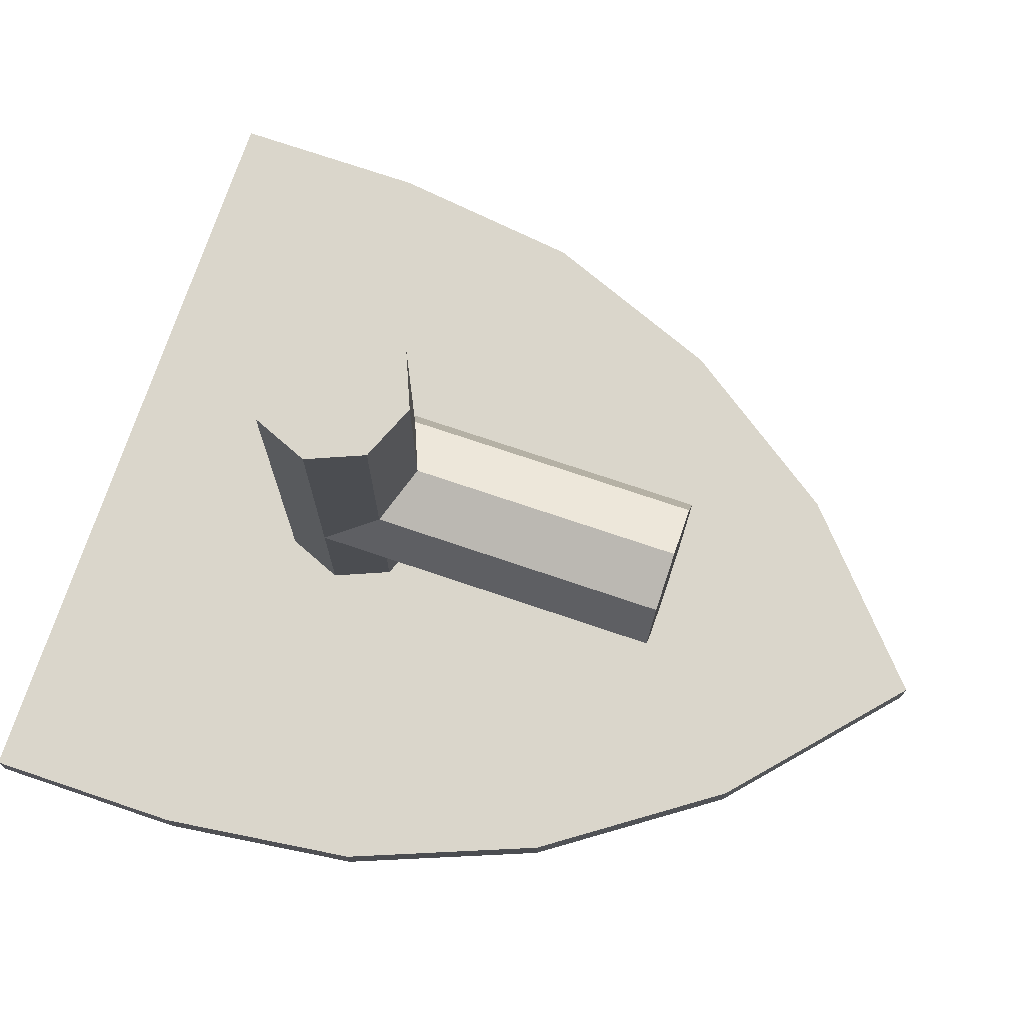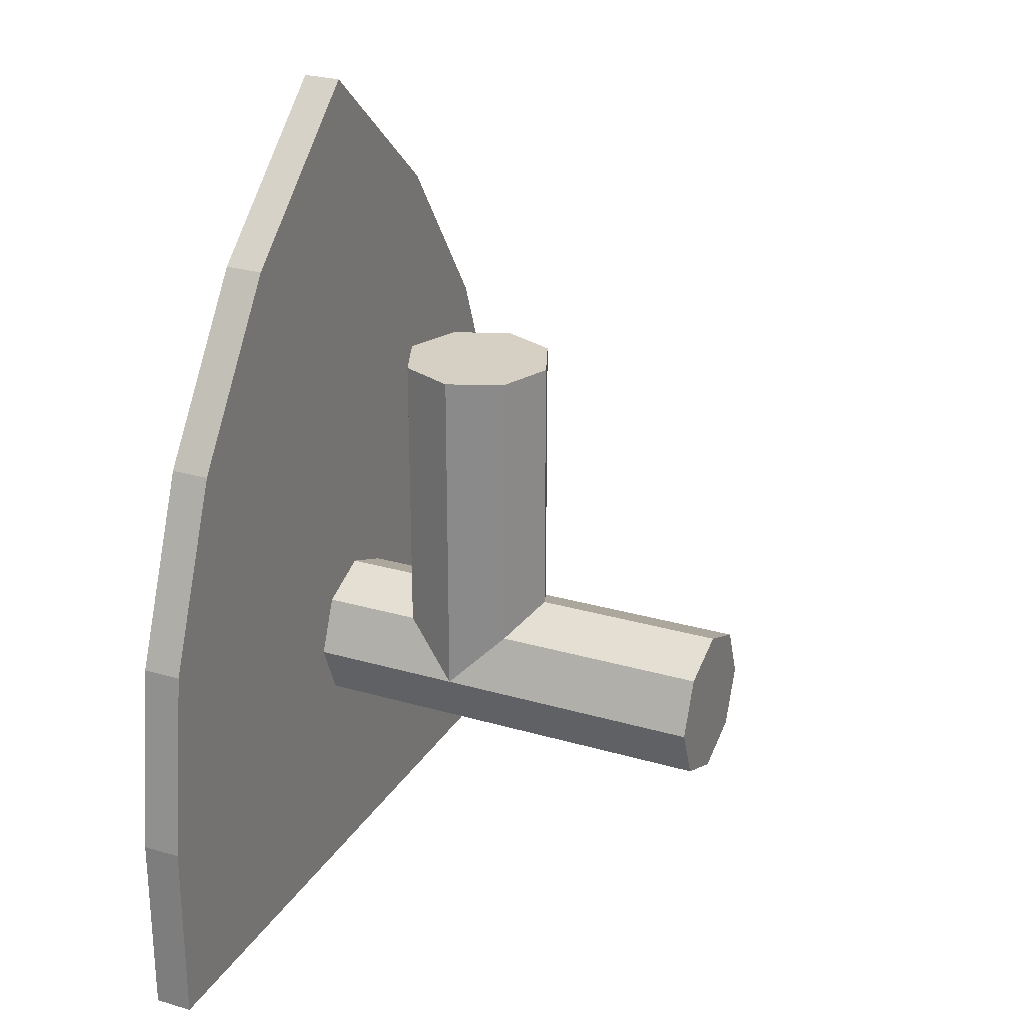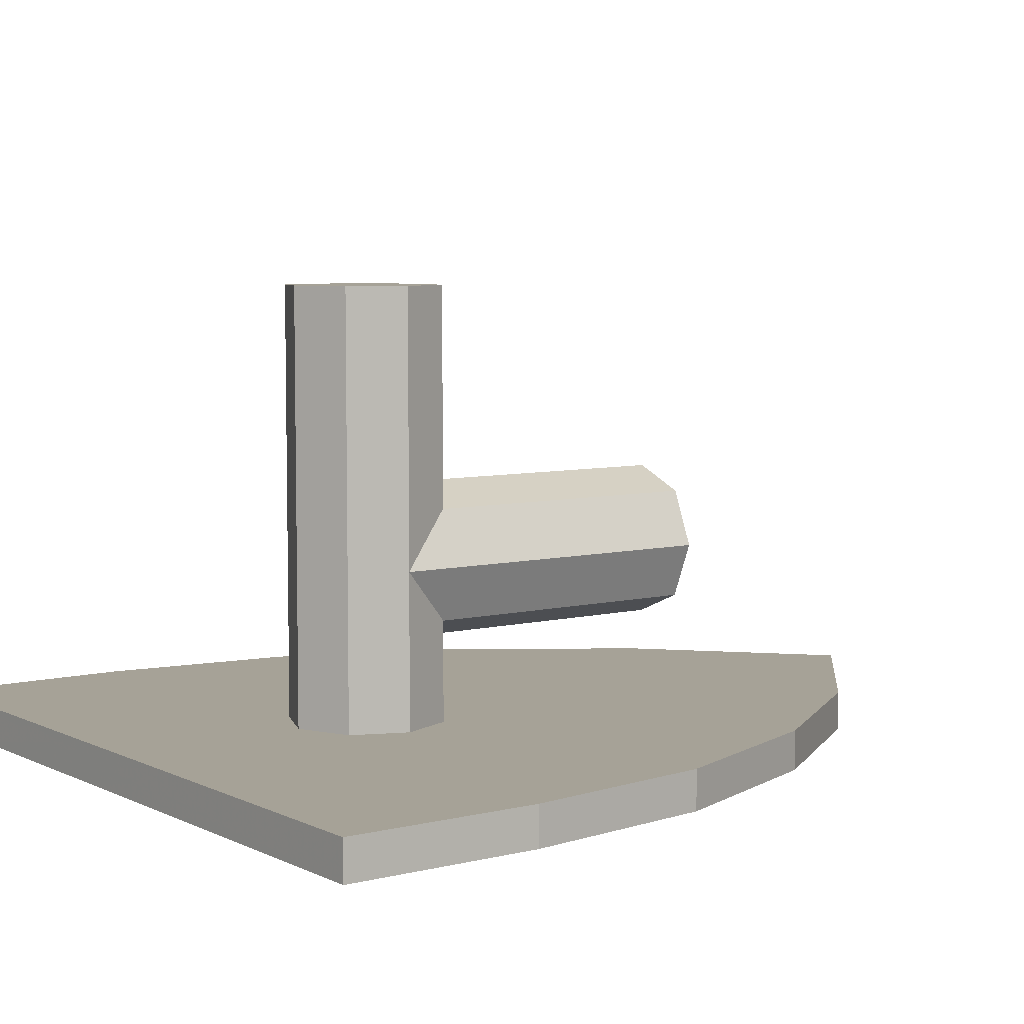
<metadata>
{"format":"obj","ext":"obj","renderer":"f3d","projection":"perspective","resolution":1024,"background":"white","views":[{"elev":73.9,"azim":108.7,"up":"+Z"},{"elev":26.1,"azim":-65.2,"up":"+Y"},{"elev":6.4,"azim":53.8,"up":"+Z"}]}
</metadata>
<code>
v 0.1414 0.1414 -0.4
v 0.2 0 -0.4
v 0.2 0 0.7
v 0.1414 0.1414 0.7
v 0 0.2 -0.4
v 0.1414 0.1414 -0.4
v 0.1414 0.1414 0.7
v 0 0.2 0.7
v -0.1414 0.1414 -0.4
v 0 0.2 -0.4
v 0 0.2 0.7
v -0.1414 0.1414 0.7
v -0.2 0 -0.4
v -0.1414 0.1414 -0.4
v -0.1414 0.1414 0.7
v -0.2 0 0.7
v -0.1414 -0.1414 -0.4
v -0.2 0 -0.4
v -0.2 0 0.7
v -0.1414 -0.1414 0.7
v 0 -0.2 -0.4
v -0.1414 -0.1414 -0.4
v -0.1414 -0.1414 0.7
v 0 -0.2 0.7
v 0.1414 -0.1414 -0.4
v 0 -0.2 -0.4
v 0 -0.2 0.7
v 0.1414 -0.1414 0.7
v 0.2 0 -0.4
v 0.1414 -0.1414 -0.4
v 0.1414 -0.1414 0.7
v 0.2 0 0.7
v 0 0 0.7
v -0.2 0 0.7
v -0.1414 0.1414 0.7
v 0 0 0.7
v -0.1414 0.1414 0.7
v 0 0.2 0.7
v 0 0 0.7
v 0 0.2 0.7
v 0.1414 0.1414 0.7
v 0 0 0.7
v 0.1414 0.1414 0.7
v 0.2 0 0.7
v 0 0 0.7
v 0.2 0 0.7
v 0.1414 -0.1414 0.7
v 0 0 0.7
v 0.1414 -0.1414 0.7
v 0 -0.2 0.7
v 0 0 0.7
v 0 -0.2 0.7
v -0.1414 -0.1414 0.7
v 0 0 0.7
v -0.1414 -0.1414 0.7
v -0.2 0 0.7
v 0 0.9 0
v 0.2 0.9 0
v 0.1414 0.9 0.1414
v 0 0.9 0
v 0.1414 0.9 0.1414
v 0 0.9 0.2
v 0 0.9 0
v 0 0.9 0.2
v -0.1414 0.9 0.1414
v 0 0.9 0
v -0.1414 0.9 0.1414
v -0.2 0.9 0
v 0 0.9 0
v -0.2 0.9 0
v -0.1414 0.9 -0.1414
v 0 0.9 0
v -0.1414 0.9 -0.1414
v 0 0.9 -0.2
v 0 0.9 0
v 0 0.9 -0.2
v 0.1414 0.9 -0.1414
v 0 0.9 0
v 0.1414 0.9 -0.1414
v 0.2 0.9 0
v 0.1414 0 0.1414
v 0.2 0 0
v 0.2 0.9 0
v 0.1414 0.9 0.1414
v 0 0 0.2
v 0.1414 0 0.1414
v 0.1414 0.9 0.1414
v 0 0.9 0.2
v -0.1414 0 0.1414
v 0 0 0.2
v 0 0.9 0.2
v -0.1414 0.9 0.1414
v -0.2 0 0
v -0.1414 0 0.1414
v -0.1414 0.9 0.1414
v -0.2 0.9 0
v -0.1414 0 -0.1414
v -0.2 0 0
v -0.2 0.9 0
v -0.1414 0.9 -0.1414
v 0 0 -0.2
v -0.1414 0 -0.1414
v -0.1414 0.9 -0.1414
v 0 0.9 -0.2
v 0.1414 0 -0.1414
v 0 0 -0.2
v 0 0.9 -0.2
v 0.1414 0.9 -0.1414
v 0.2 0 0
v 0.1414 0 -0.1414
v 0.1414 0.9 -0.1414
v 0.2 0.9 0
v -1 -0.7 -0.4
v -1 -0.7 -0.5
v 1 -0.7 -0.5
v 1 -0.7 -0.4
v 0 1.619 -0.4
v 0.438 1.228 -0.4
v 0.438 1.228 -0.5
v 0 1.619 -0.5
v 0.438 1.228 -0.4
v 0.7465 0.784 -0.4
v 0.7465 0.784 -0.5
v 0.438 1.228 -0.5
v 0.7465 0.784 -0.4
v 0.936 0.3015 -0.4
v 0.936 0.3015 -0.5
v 0.7465 0.784 -0.5
v 0.936 0.3015 -0.4
v 1 -0.2 -0.4
v 1 -0.2 -0.5
v 0.936 0.3015 -0.5
v 1 -0.2 -0.4
v 1 -0.7 -0.4
v 1 -0.7 -0.5
v 1 -0.2 -0.5
v 0 1.619 -0.5
v -0.438 1.228 -0.5
v -0.438 1.228 -0.4
v 0 1.619 -0.4
v -0.438 1.228 -0.5
v -0.7465 0.784 -0.5
v -0.7465 0.784 -0.4
v -0.438 1.228 -0.4
v -0.7465 0.784 -0.5
v -0.936 0.3015 -0.5
v -0.936 0.3015 -0.4
v -0.7465 0.784 -0.4
v -0.936 0.3015 -0.5
v -1 -0.2 -0.5
v -1 -0.2 -0.4
v -0.936 0.3015 -0.4
v -1 -0.2 -0.5
v -1 -0.7 -0.5
v -1 -0.7 -0.4
v -1 -0.2 -0.4
v 0 1.619 -0.4
v -0.438 1.228 -0.4
v 0.438 1.228 -0.4
v -0.438 1.228 -0.4
v -0.7465 0.784 -0.4
v 0.7465 0.784 -0.4
v 0.438 1.228 -0.4
v -0.7465 0.784 -0.4
v -0.936 0.3015 -0.4
v 0.936 0.3015 -0.4
v 0.7465 0.784 -0.4
v -0.936 0.3015 -0.4
v -1 -0.2 -0.4
v 1 -0.2 -0.4
v 0.936 0.3015 -0.4
v -1 -0.2 -0.4
v -1 -0.7 -0.4
v 1 -0.7 -0.4
v 1 -0.2 -0.4
v -0.175 0.2 -0.5
v 0.175 0.2 -0.5
v 0.2 -0.15 -0.5
v -0.2 -0.15 -0.5
v -0.125 0.25 -0.5
v 0.125 0.25 -0.5
v 0.175 0.2 -0.5
v -0.175 0.2 -0.5
v -0.125 0.35 -0.5
v 0.125 0.35 -0.5
v 0.125 0.25 -0.5
v -0.125 0.25 -0.5
v -0.15 0.4 -0.5
v 0.15 0.4 -0.5
v 0.125 0.35 -0.5
v -0.125 0.35 -0.5
v -0.1 0.75 -0.5
v 0.1 0.75 -0.5
v 0.15 0.4 -0.5
v -0.15 0.4 -0.5
v 0.45 -0.3 -0.5
v 0.5 -0.4 -0.5
v 0.2 -0.15 -0.5
v 0.3 -0.1 -0.5
v 0.35 0.05 -0.5
v 0.5 -0.15 -0.5
v 0.5 -0.4 -0.5
v 0.45 -0.3 -0.5
v 0.4 0.1 -0.5
v 0.5 -0.15 -0.5
v 0.35 0.05 -0.5
v 0.35 0.05 -0.5
v 0.3 -0.1 -0.5
v 0.2 -0.15 -0.5
v 0.175 0.2 -0.5
v 0.2 0.25 -0.5
v 0.4 0.1 -0.5
v 0.35 0.05 -0.5
v 0.175 0.2 -0.5
v 0.45 0.325 -0.5
v 0.55 0.3 -0.5
v 0.4 0.1 -0.5
v 0.2 0.25 -0.5
v 0.2 0.35 -0.5
v 0.45 0.325 -0.5
v 0.2 0.25 -0.5
v 0.4 0.4 -0.5
v 0.525 0.4 -0.5
v 0.45 0.325 -0.5
v 0.2 0.35 -0.5
v 0.15 0.4 -0.5
v 0.375 0.45 -0.5
v 0.4 0.4 -0.5
v 0.2 0.35 -0.5
v 0.375 0.45 -0.5
v 0.45 0.45 -0.5
v 0.4 0.4 -0.5
v 0.225 0.65 -0.5
v 0.4 0.5 -0.5
v 0.375 0.45 -0.5
v 0.15 0.4 -0.5
v 0.1 0.75 -0.5
v 0.175 0.8 -0.5
v 0.225 0.65 -0.5
v 0.15 0.4 -0.5
v 0.05 0.85 -0.5
v 0.1 0.9 -0.5
v 0.175 0.8 -0.5
v 0.1 0.75 -0.5
v 0 0.875 -0.5
v 0 0.95 -0.5
v 0.1 0.9 -0.5
v 0.05 0.85 -0.5
v 0.15 0.925 -0.5
v 0.075 0.95 -0.5
v 0.1 1.1 -0.5
v -0.3 -0.1 -0.5
v -0.2 -0.15 -0.5
v -0.5 -0.4 -0.5
v -0.45 -0.3 -0.5
v -0.45 -0.3 -0.5
v -0.5 -0.4 -0.5
v -0.5 -0.15 -0.5
v -0.35 0.05 -0.5
v -0.35 0.05 -0.5
v -0.5 -0.15 -0.5
v -0.4 0.1 -0.5
v -0.175 0.2 -0.5
v -0.2 -0.15 -0.5
v -0.3 -0.1 -0.5
v -0.35 0.05 -0.5
v -0.175 0.2 -0.5
v -0.35 0.05 -0.5
v -0.4 0.1 -0.5
v -0.2 0.25 -0.5
v -0.2 0.25 -0.5
v -0.4 0.1 -0.5
v -0.55 0.3 -0.5
v -0.45 0.325 -0.5
v -0.2 0.25 -0.5
v -0.45 0.325 -0.5
v -0.2 0.35 -0.5
v -0.2 0.35 -0.5
v -0.45 0.325 -0.5
v -0.525 0.4 -0.5
v -0.4 0.4 -0.5
v -0.2 0.35 -0.5
v -0.4 0.4 -0.5
v -0.375 0.45 -0.5
v -0.15 0.4 -0.5
v -0.4 0.4 -0.5
v -0.45 0.45 -0.5
v -0.375 0.45 -0.5
v -0.15 0.4 -0.5
v -0.375 0.45 -0.5
v -0.4 0.5 -0.5
v -0.225 0.65 -0.5
v -0.15 0.4 -0.5
v -0.225 0.65 -0.5
v -0.175 0.8 -0.5
v -0.1 0.75 -0.5
v -0.1 0.75 -0.5
v -0.175 0.8 -0.5
v -0.1 0.9 -0.5
v -0.05 0.85 -0.5
v -0.05 0.85 -0.5
v -0.1 0.9 -0.5
v 0 0.95 -0.5
v 0 0.875 -0.5
v -0.1 1.1 -0.5
v -0.075 0.95 -0.5
v -0.15 0.925 -0.5
v 0.05 0.85 -0.5
v 0.1 0.75 -0.5
v -0.1 0.75 -0.5
v -0.05 0.85 -0.5
v -0.05 0.85 -0.5
v 0 0.875 -0.5
v 0.05 0.85 -0.5
v -0.1 1.1 -0.5
v 0.1 1.1 -0.5
v 0 0.95 -0.5
v -0.075 0.95 -0.5
v 0 0.95 -0.5
v 0.1 1.1 -0.5
v 0.075 0.95 -0.5
v 0.2 -0.15 -0.5
v 0.5 -0.4 -0.5
v -0.5 -0.4 -0.5
v -0.2 -0.15 -0.5
v 0.5 -0.15 -0.5
v 0.55 0.3 -0.5
v 0.55 -0.4 -0.5
v 0.5 -0.4 -0.5
v 0.4 0.1 -0.5
v 0.55 0.3 -0.5
v 0.5 -0.15 -0.5
v 0.45 0.325 -0.5
v 0.525 0.4 -0.5
v 0.55 0.4 -0.5
v 0.55 0.3 -0.5
v 0.4 0.4 -0.5
v 0.45 0.45 -0.5
v 0.525 0.4 -0.5
v 0.375 0.45 -0.5
v 0.4 0.5 -0.5
v 0.45 0.45 -0.5
v 0.325 0.75 -0.5
v 0.4 0.5 -0.5
v 0.225 0.65 -0.5
v 0.175 0.8 -0.5
v 0.325 0.75 -0.5
v 0.525 0.4 -0.5
v 0.45 0.45 -0.5
v 0.4 0.5 -0.5
v 0.325 0.75 -0.5
v 0.55 0.4 -0.5
v 0.525 0.4 -0.5
v 0.15 0.925 -0.5
v 0.325 0.75 -0.5
v 0.175 0.8 -0.5
v 0.1 0.9 -0.5
v 0.15 0.925 -0.5
v 0.1 1.1 -0.5
v 0.325 0.75 -0.5
v 0 0.95 -0.5
v 0.075 0.95 -0.5
v 0.15 0.925 -0.5
v 0.1 0.9 -0.5
v 0.3 -0.1 -0.5
v 0.35 0.05 -0.5
v 0.45 -0.3 -0.5
v 0.2 0.35 -0.5
v 0.2 0.25 -0.5
v 0.175 0.2 -0.5
v 0.125 0.25 -0.5
v 0.125 0.25 -0.5
v 0.125 0.35 -0.5
v 0.15 0.4 -0.5
v 0.2 0.35 -0.5
v -0.5 -0.4 -0.5
v -0.55 -0.4 -0.5
v -0.55 0.3 -0.5
v -0.5 -0.15 -0.5
v -0.5 -0.15 -0.5
v -0.55 0.3 -0.5
v -0.4 0.1 -0.5
v -0.55 0.3 -0.5
v -0.55 0.4 -0.5
v -0.525 0.4 -0.5
v -0.45 0.325 -0.5
v -0.525 0.4 -0.5
v -0.45 0.45 -0.5
v -0.4 0.4 -0.5
v -0.45 0.45 -0.5
v -0.4 0.5 -0.5
v -0.375 0.45 -0.5
v -0.225 0.65 -0.5
v -0.4 0.5 -0.5
v -0.325 0.75 -0.5
v -0.175 0.8 -0.5
v -0.4 0.5 -0.5
v -0.45 0.45 -0.5
v -0.525 0.4 -0.5
v -0.325 0.75 -0.5
v -0.525 0.4 -0.5
v -0.55 0.4 -0.5
v -0.325 0.75 -0.5
v -0.175 0.8 -0.5
v -0.325 0.75 -0.5
v -0.15 0.925 -0.5
v -0.1 0.9 -0.5
v -0.325 0.75 -0.5
v -0.1 1.1 -0.5
v -0.15 0.925 -0.5
v -0.1 0.9 -0.5
v -0.15 0.925 -0.5
v -0.075 0.95 -0.5
v 0 0.95 -0.5
v -0.35 0.05 -0.5
v -0.3 -0.1 -0.5
v -0.45 -0.3 -0.5
v -0.125 0.25 -0.5
v -0.175 0.2 -0.5
v -0.2 0.25 -0.5
v -0.2 0.35 -0.5
v -0.2 0.35 -0.5
v -0.15 0.4 -0.5
v -0.125 0.35 -0.5
v -0.125 0.25 -0.5
v 0.85 -0.55 -0.5
v 1 -0.7 -0.5
v -1 -0.7 -0.5
v -0.85 -0.55 -0.5
v 0.85 -0.2 -0.5
v 1 -0.2 -0.5
v 1 -0.7 -0.5
v 0.85 -0.55 -0.5
v 0.75 0.35 -0.5
v 0.936 0.3015 -0.5
v 1 -0.2 -0.5
v 0.85 -0.2 -0.5
v 0.6 0.7 -0.5
v 0.7465 0.784 -0.5
v 0.936 0.3015 -0.5
v 0.75 0.35 -0.5
v 0.35 1.05 -0.5
v 0.438 1.228 -0.5
v 0.7465 0.784 -0.5
v 0.6 0.7 -0.5
v 0 1.35 -0.5
v 0 1.619 -0.5
v 0.438 1.228 -0.5
v 0.35 1.05 -0.5
v -0.85 -0.55 -0.5
v -1 -0.7 -0.5
v -1 -0.2 -0.5
v -0.85 -0.2 -0.5
v -0.85 -0.2 -0.5
v -1 -0.2 -0.5
v -0.936 0.3015 -0.5
v -0.75 0.35 -0.5
v -0.75 0.35 -0.5
v -0.936 0.3015 -0.5
v -0.7465 0.784 -0.5
v -0.6 0.7 -0.5
v -0.6 0.7 -0.5
v -0.7465 0.784 -0.5
v -0.438 1.228 -0.5
v -0.35 1.05 -0.5
v -0.35 1.05 -0.5
v -0.438 1.228 -0.5
v 0 1.619 -0.5
v 0 1.35 -0.5
v 0.5 -0.4 -0.5
v 0.85 -0.55 -0.5
v -0.85 -0.55 -0.5
v -0.5 -0.4 -0.5
v 0.55 -0.4 -0.5
v 0.85 -0.55 -0.5
v 0.5 -0.4 -0.5
v -0.5 -0.4 -0.5
v -0.85 -0.55 -0.5
v -0.55 -0.4 -0.5
v 0.85 -0.2 -0.5
v 0.85 -0.55 -0.5
v 0.55 -0.4 -0.5
v 0.55 0.3 -0.5
v 0.75 0.35 -0.5
v 0.85 -0.2 -0.5
v 0.55 -0.4 -0.5
v 0.55 0.3 -0.5
v 0.55 0.4 -0.5
v 0.6 0.7 -0.5
v 0.75 0.35 -0.5
v 0.325 0.75 -0.5
v 0.35 1.05 -0.5
v 0.6 0.7 -0.5
v 0.55 0.4 -0.5
v 0.1 1.1 -0.5
v 0 1.35 -0.5
v 0.35 1.05 -0.5
v 0.325 0.75 -0.5
v -0.55 -0.4 -0.5
v -0.85 -0.55 -0.5
v -0.85 -0.2 -0.5
v -0.55 -0.4 -0.5
v -0.85 -0.2 -0.5
v -0.75 0.35 -0.5
v -0.55 0.3 -0.5
v -0.6 0.7 -0.5
v -0.55 0.4 -0.5
v -0.55 0.3 -0.5
v -0.75 0.35 -0.5
v -0.55 0.4 -0.5
v -0.6 0.7 -0.5
v -0.35 1.05 -0.5
v -0.325 0.75 -0.5
v -0.325 0.75 -0.5
v -0.35 1.05 -0.5
v 0 1.35 -0.5
v -0.1 1.1 -0.5
v 0 1.35 -0.5
v 0.1 1.1 -0.5
v -0.1 1.1 -0.5
g mesh2725231
f 1 3 2
f 3 1 4
f 5 7 6
f 7 5 8
f 9 11 10
f 11 9 12
f 13 15 14
f 15 13 16
f 17 19 18
f 19 17 20
f 21 23 22
f 23 21 24
f 25 27 26
f 27 25 28
f 29 31 30
f 31 29 32
g mesh2725233
f 33 35 34
f 36 38 37
f 39 41 40
f 42 44 43
f 45 47 46
f 48 50 49
f 51 53 52
f 54 56 55
g mesh2725236
f 57 59 58
f 60 62 61
f 63 65 64
f 66 68 67
f 69 71 70
f 72 74 73
f 75 77 76
f 78 80 79
g mesh2725238
f 81 82 83
f 83 84 81
f 85 86 87
f 87 88 85
f 89 90 91
f 91 92 89
f 93 94 95
f 95 96 93
f 97 98 99
f 99 100 97
f 101 102 103
f 103 104 101
f 105 106 107
f 107 108 105
f 109 110 111
f 111 112 109
g mesh2725242
f 113 114 115
f 115 116 113
f 117 118 119
f 119 120 117
f 121 122 123
f 123 124 121
f 125 126 127
f 127 128 125
f 129 130 131
f 131 132 129
f 133 134 135
f 135 136 133
f 137 138 139
f 139 140 137
f 141 142 143
f 143 144 141
f 145 146 147
f 147 148 145
f 149 150 151
f 151 152 149
f 153 154 155
f 155 156 153
f 157 158 159
f 160 161 162
f 162 163 160
f 164 165 166
f 166 167 164
f 168 169 170
f 170 171 168
f 172 173 174
f 174 175 172
g mesh2725245
f 176 177 178
f 178 179 176
f 180 181 182
f 182 183 180
f 184 185 186
f 186 187 184
f 188 189 190
f 190 191 188
f 192 193 194
f 194 195 192
f 196 197 198
f 198 199 196
f 200 201 202
f 202 203 200
f 204 205 206
f 207 208 209
f 209 210 207
f 211 212 213
f 213 214 211
f 215 216 217
f 217 218 215
f 219 220 221
f 222 223 224
f 224 225 222
f 226 227 228
f 228 229 226
f 230 231 232
f 233 234 235
f 235 236 233
f 237 238 239
f 239 240 237
f 241 242 243
f 243 244 241
f 245 246 247
f 247 248 245
f 249 250 251
f 252 253 254
f 254 255 252
f 256 257 258
f 258 259 256
f 260 261 262
f 263 264 265
f 265 266 263
f 267 268 269
f 269 270 267
f 271 272 273
f 273 274 271
f 275 276 277
f 278 279 280
f 280 281 278
f 282 283 284
f 284 285 282
f 286 287 288
f 289 290 291
f 291 292 289
f 293 294 295
f 295 296 293
f 297 298 299
f 299 300 297
f 301 302 303
f 303 304 301
f 305 306 307
g mesh2725247
f 308 309 310
f 310 311 308
f 312 313 314
f 315 316 317
f 317 318 315
f 319 320 321
g mesh2725248
f 322 323 324
f 324 325 322
f 326 327 328
f 328 329 326
f 330 331 332
f 333 334 335
f 335 336 333
f 337 338 339
f 340 341 342
f 343 344 345
f 345 346 343
f 347 348 349
f 349 350 347
f 351 352 353
f 354 355 356
f 356 357 354
f 358 359 360
f 361 362 363
f 363 364 361
g mesh2725249
f 365 366 367
f 368 369 370
f 370 371 368
f 372 373 374
f 374 375 372
g mesh2725250
f 376 377 378
f 378 379 376
f 380 381 382
f 383 384 385
f 385 386 383
f 387 388 389
f 390 391 392
f 393 394 395
f 395 396 393
f 397 398 399
f 399 400 397
f 401 402 403
f 404 405 406
f 406 407 404
f 408 409 410
f 411 412 413
f 413 414 411
g mesh2725251
f 415 416 417
f 418 419 420
f 420 421 418
f 422 423 424
f 424 425 422
g mesh2725253
f 426 427 428
f 428 429 426
f 430 431 432
f 432 433 430
f 434 435 436
f 436 437 434
f 438 439 440
f 440 441 438
f 442 443 444
f 444 445 442
f 446 447 448
f 448 449 446
f 450 451 452
f 452 453 450
f 454 455 456
f 456 457 454
f 458 459 460
f 460 461 458
f 462 463 464
f 464 465 462
f 466 467 468
f 468 469 466
f 470 471 472
f 472 473 470
f 474 475 476
f 477 478 479
f 480 481 482
f 483 484 485
f 485 486 483
f 487 488 489
f 489 490 487
f 491 492 493
f 493 494 491
f 495 496 497
f 497 498 495
f 499 500 501
f 502 503 504
f 504 505 502
f 506 507 508
f 508 509 506
f 510 511 512
f 512 513 510
f 514 515 516
f 516 517 514
f 518 519 520

</code>
